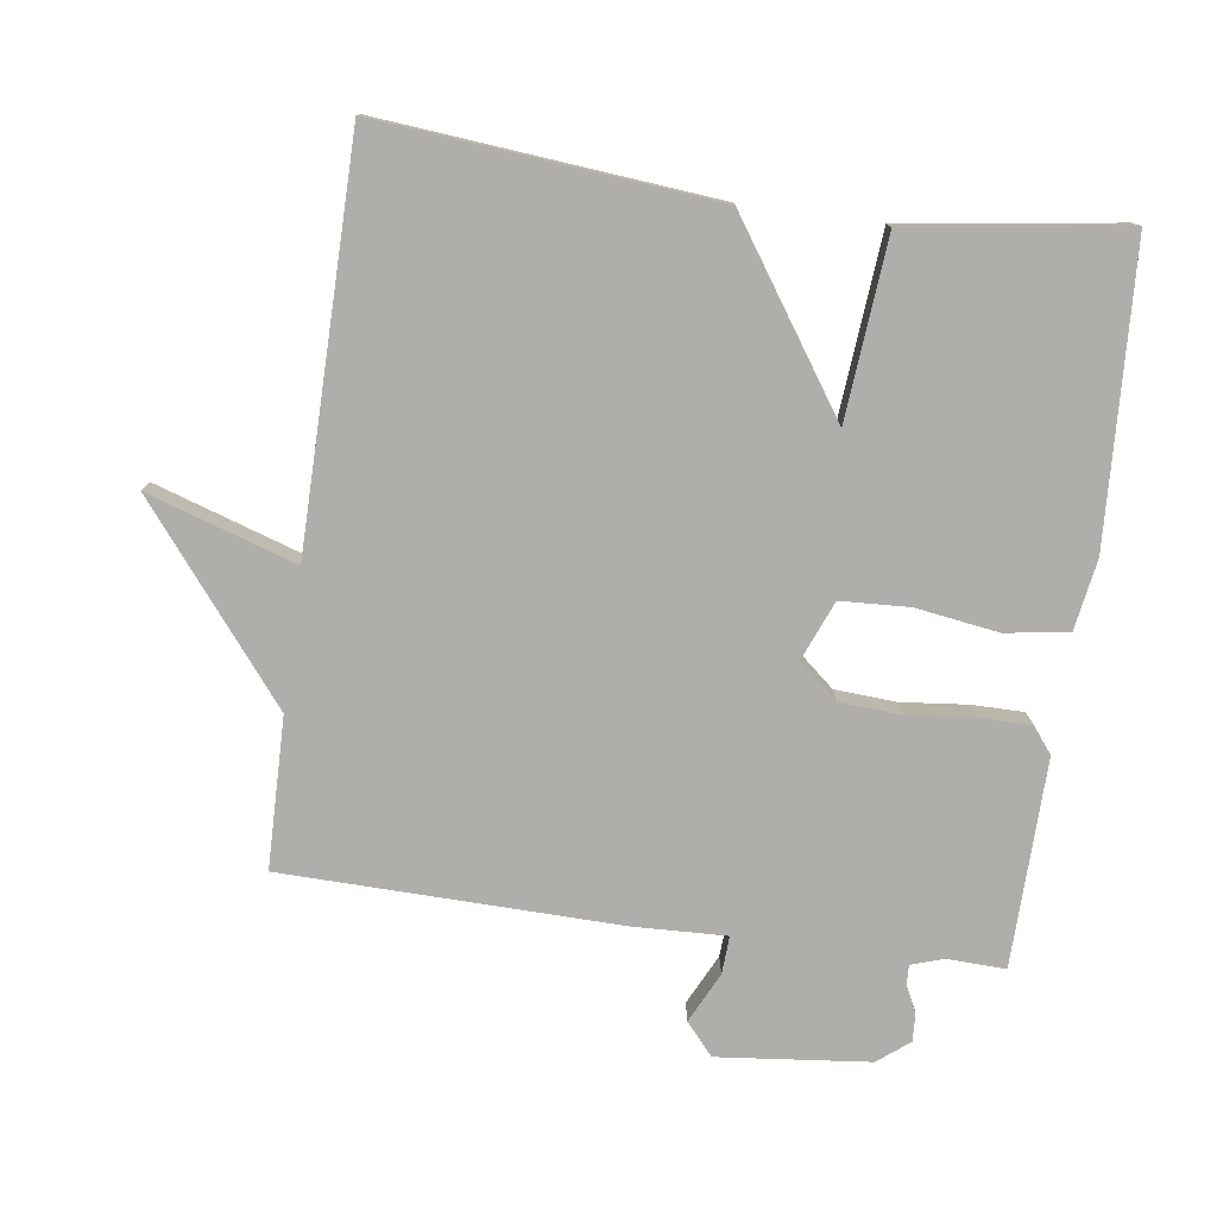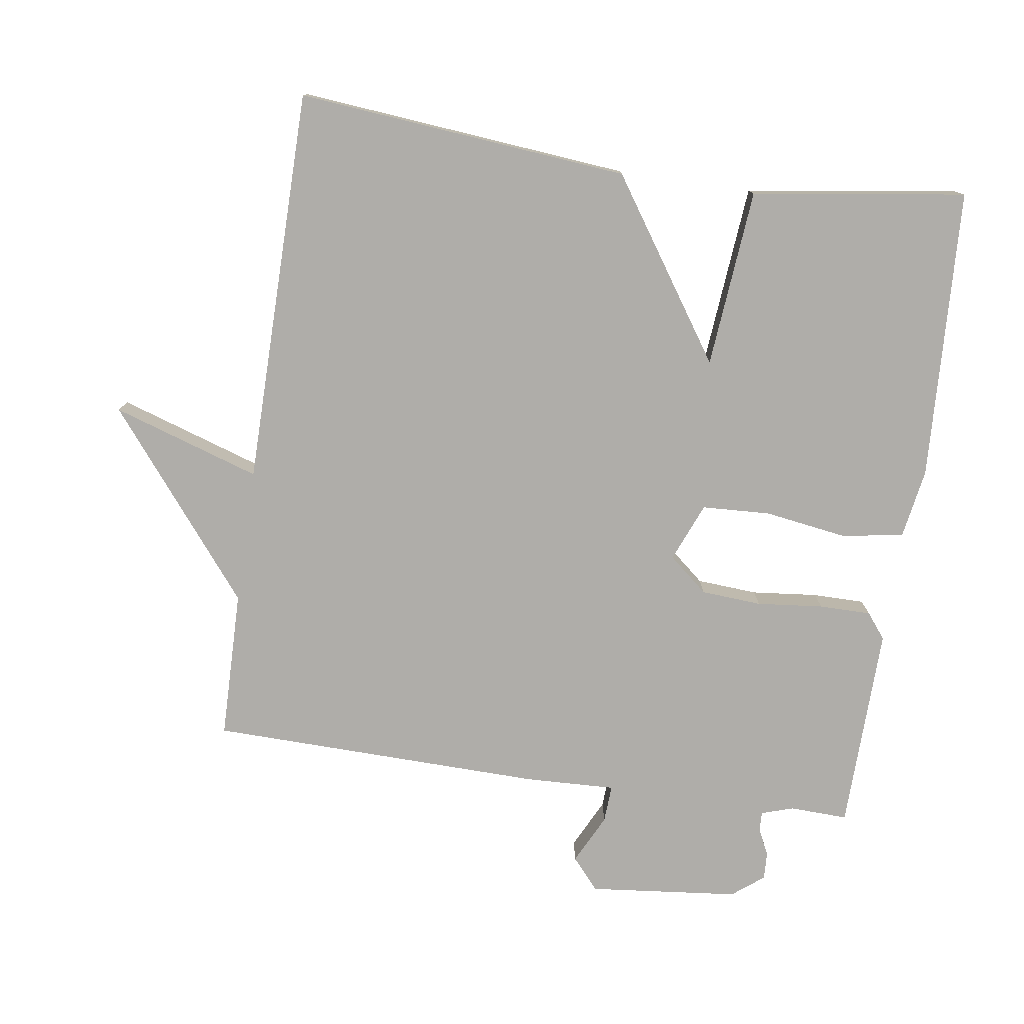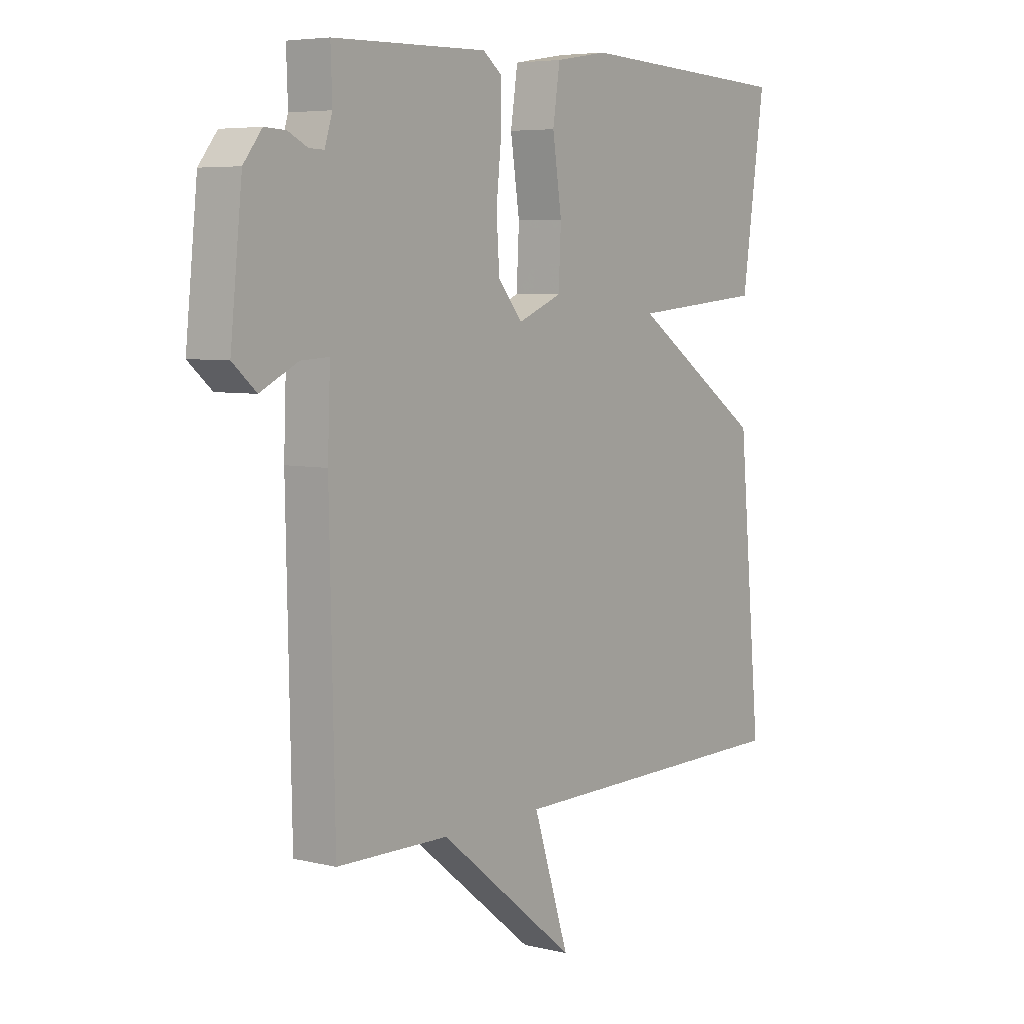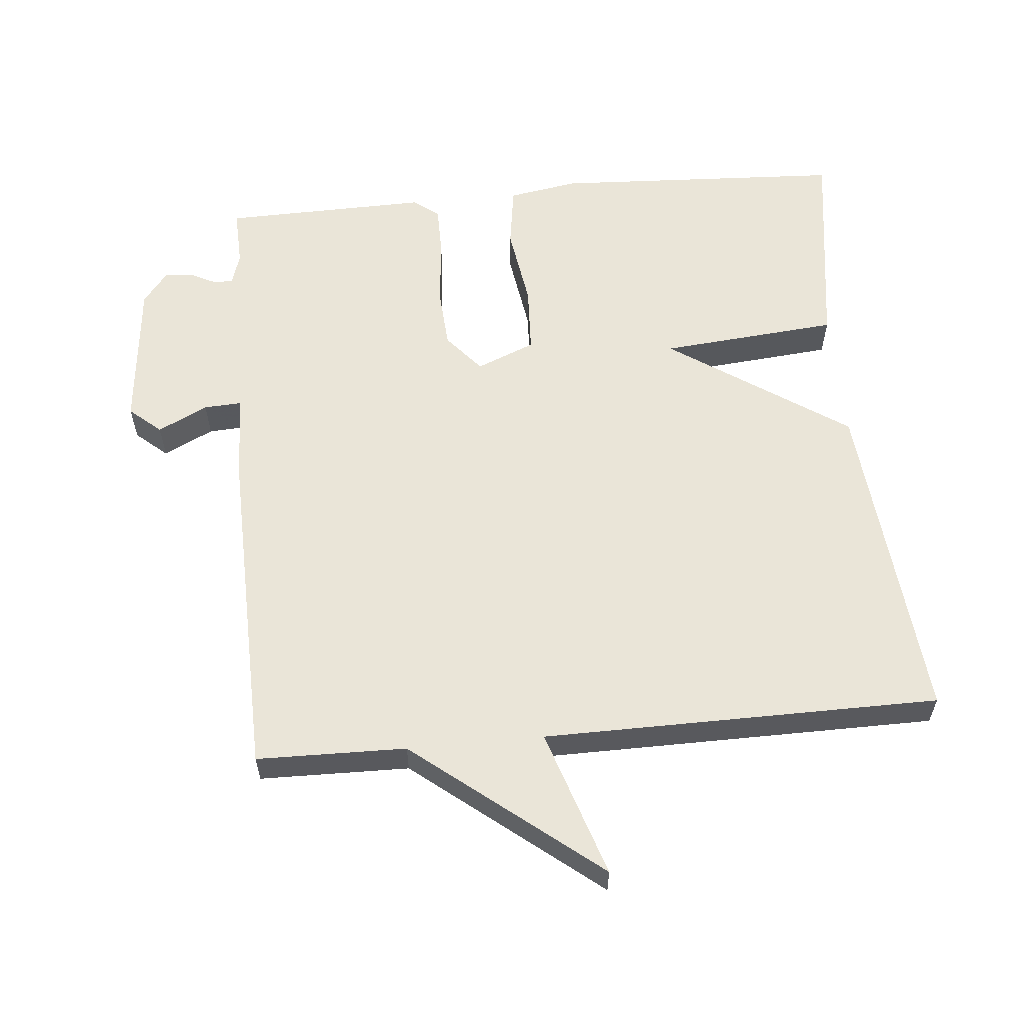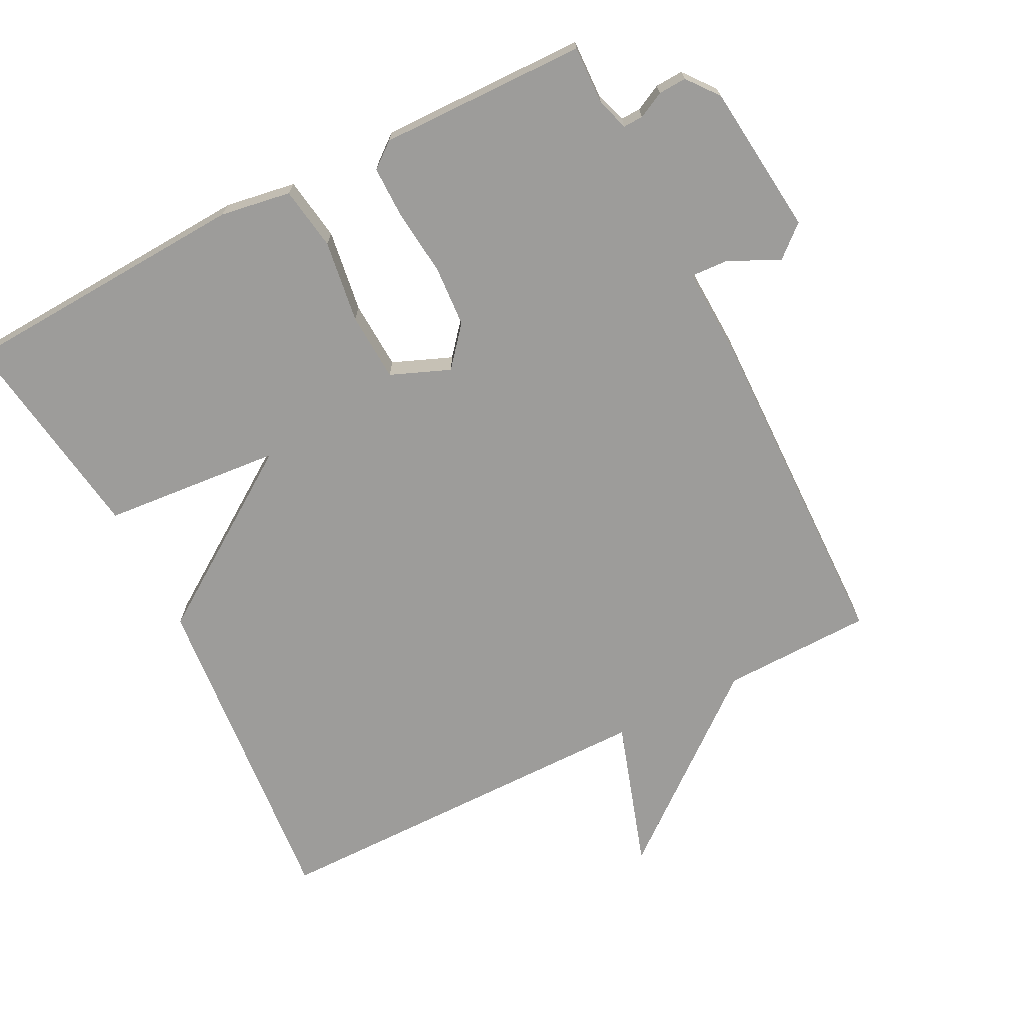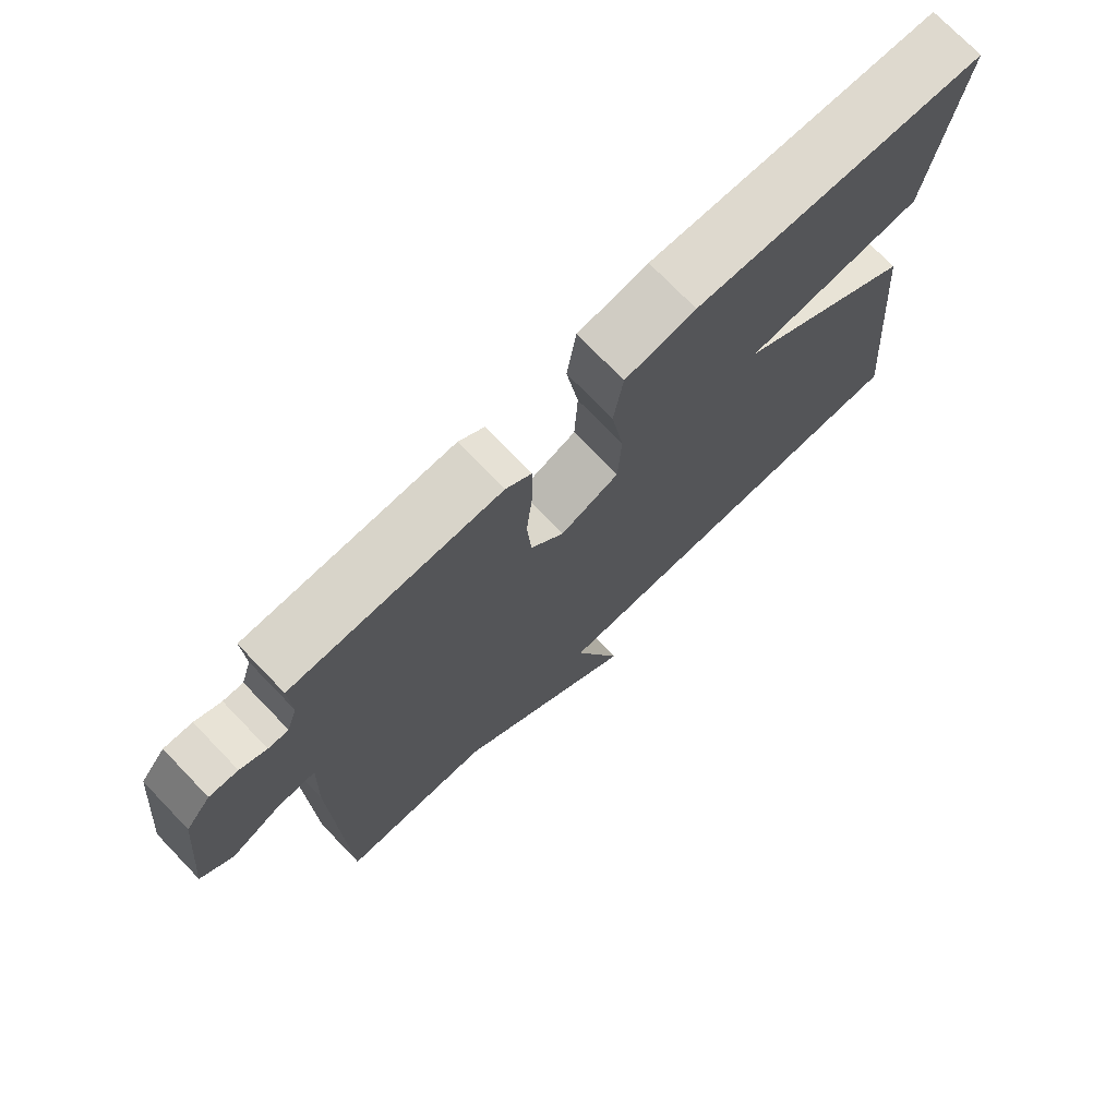
<metadata>
{"format":"obj","ext":"obj","renderer":"f3d","projection":"perspective","resolution":1024,"background":"white","views":[{"elev":-77.9,"azim":-97.9,"up":"+Y"},{"elev":-77.4,"azim":-98.4,"up":"+Y"},{"elev":5.7,"azim":126.3,"up":"+Z"},{"elev":59.0,"azim":174.6,"up":"+Y"},{"elev":-70.2,"azim":27.1,"up":"+Y"},{"elev":74.0,"azim":136.0,"up":"+Z"}]}
</metadata>
<code>
v -0.5 0.07 -0.5
v -0.455 0.07 -0.013
v -0.194 0.07 0.164
v -0.455 0.07 0.187
v -0.5 0.07 0.5
v -0.073 0.07 0.522
v 0.03 0.07 0.505
v 0.044 0.07 0.413
v 0.026 0.07 0.293
v 0.031 0.07 0.193
v 0.117 0.07 0.158
v 0.165 0.07 0.215
v 0.171 0.07 0.304
v 0.161 0.07 0.401
v 0.161 0.07 0.477
v 0.198 0.07 0.506
v 0.5 0.07 0.5
v 0.497 0.07 0.415
v 0.512 0.07 0.368
v 0.541 0.07 0.369
v 0.579 0.07 0.388
v 0.62 0.07 0.39
v 0.656 0.07 0.344
v 0.679 0.07 0.124
v 0.633 0.07 0.084
v 0.56 0.07 0.12
v 0.505 0.07 0.123
v 0.51 0.07 -0.01
v 0.5 0.07 -0.5
v 0.281 0.07 -0.504
v 0.011 0.07 -0.72
v 0.081 0.07 -0.504
v -0.5 0 -0.5
v -0.455 0 -0.013
v -0.194 0 0.164
v -0.455 0 0.187
v -0.5 0 0.5
v -0.073 0 0.522
v 0.03 0 0.505
v 0.044 0 0.413
v 0.026 0 0.293
v 0.031 0 0.193
v 0.117 0 0.158
v 0.165 0 0.215
v 0.171 0 0.304
v 0.161 0 0.401
v 0.161 0 0.477
v 0.198 0 0.506
v 0.5 0 0.5
v 0.497 0 0.415
v 0.512 0 0.368
v 0.541 0 0.369
v 0.579 0 0.388
v 0.62 0 0.39
v 0.656 0 0.344
v 0.679 0 0.124
v 0.633 0 0.084
v 0.56 0 0.12
v 0.505 0 0.123
v 0.51 0 -0.01
v 0.5 0 -0.5
v 0.281 0 -0.504
v 0.011 0 -0.72
v 0.081 0 -0.504
f 30 31 32
f 1 2 3
f 32 1 3
f 30 32 3
f 29 30 3
f 28 29 3
f 27 28 3
f 26 27 3 4
f 24 25 26
f 23 24 26
f 22 23 26
f 21 22 26
f 20 21 26
f 19 20 26
f 18 19 26
f 16 17 18
f 15 16 18
f 14 15 18
f 13 14 18
f 12 13 18 26
f 11 12 26
f 7 8 9
f 6 7 9
f 5 6 9
f 4 5 9
f 4 9 10
f 11 26 4
f 4 10 11
f 64 63 62
f 35 34 33
f 35 33 64
f 35 64 62
f 35 62 61
f 35 61 60
f 35 60 59
f 36 35 59 58
f 58 57 56
f 58 56 55
f 58 55 54
f 58 54 53
f 58 53 52
f 58 52 51
f 58 51 50
f 50 49 48
f 50 48 47
f 50 47 46
f 50 46 45
f 58 50 45 44
f 58 44 43
f 41 40 39
f 41 39 38
f 41 38 37
f 41 37 36
f 42 41 36
f 36 58 43
f 43 42 36
f 1 33 34 2
f 2 34 35 3
f 3 35 36 4
f 4 36 37 5
f 5 37 38 6
f 6 38 39 7
f 7 39 40 8
f 8 40 41 9
f 9 41 42 10
f 10 42 43 11
f 11 43 44 12
f 12 44 45 13
f 13 45 46 14
f 14 46 47 15
f 15 47 48 16
f 16 48 49 17
f 17 49 50 18
f 18 50 51 19
f 19 51 52 20
f 20 52 53 21
f 21 53 54 22
f 22 54 55 23
f 23 55 56 24
f 24 56 57 25
f 25 57 58 26
f 26 58 59 27
f 27 59 60 28
f 28 60 61 29
f 29 61 62 30
f 30 62 63 31
f 31 63 64 32
f 32 64 33 1

</code>
